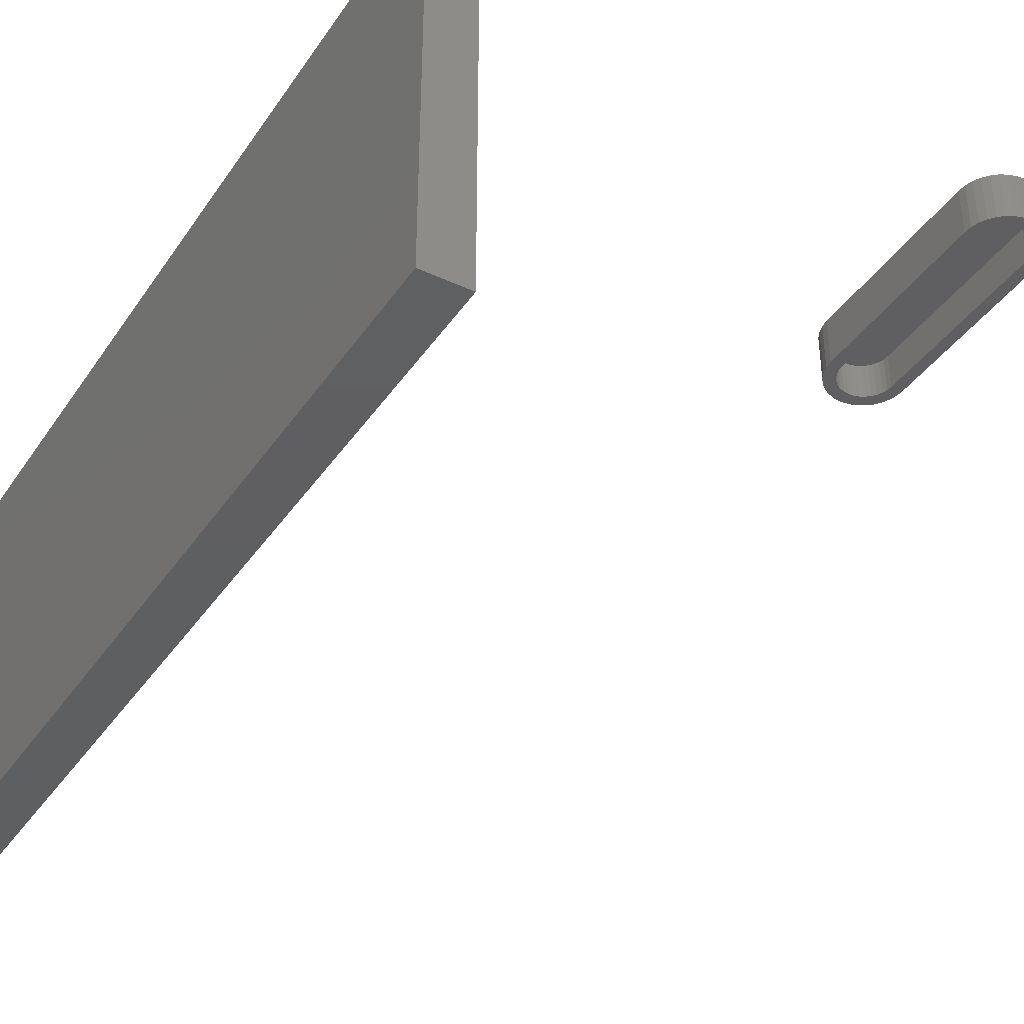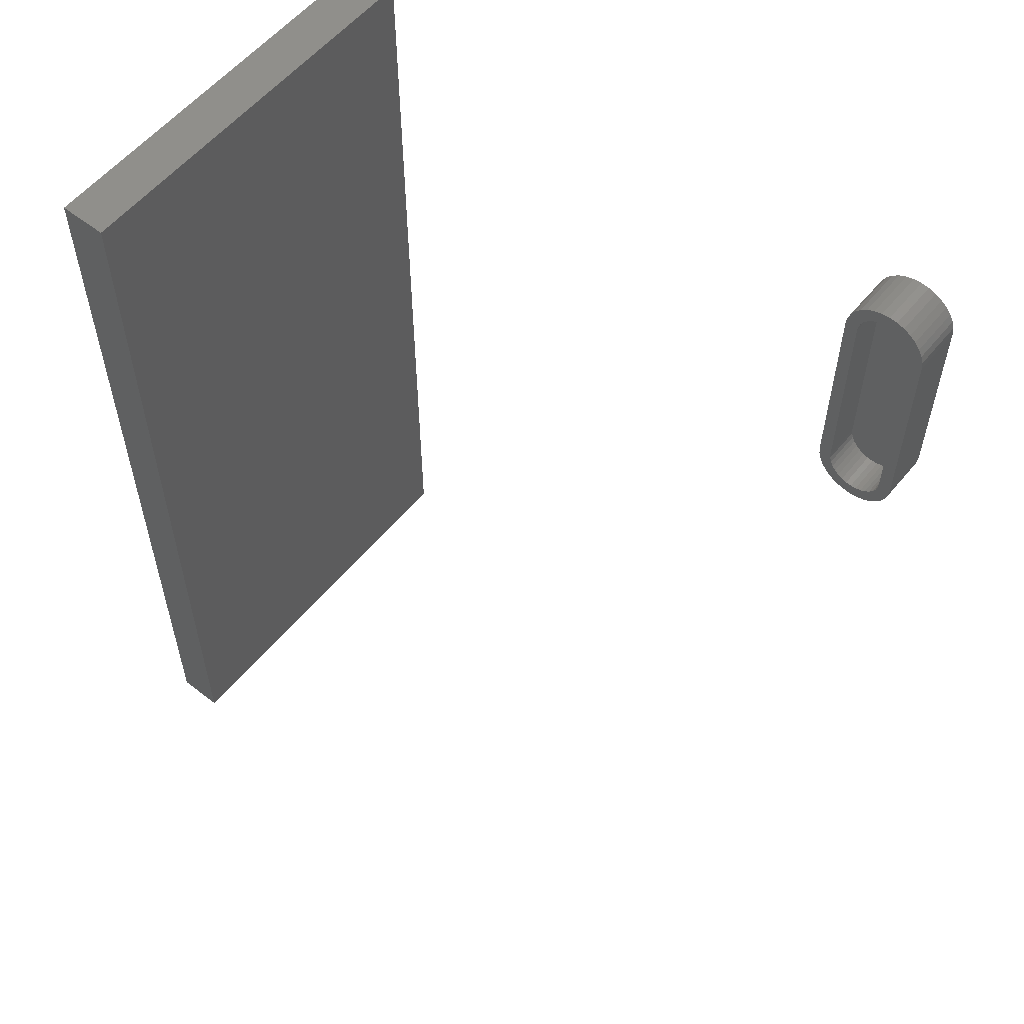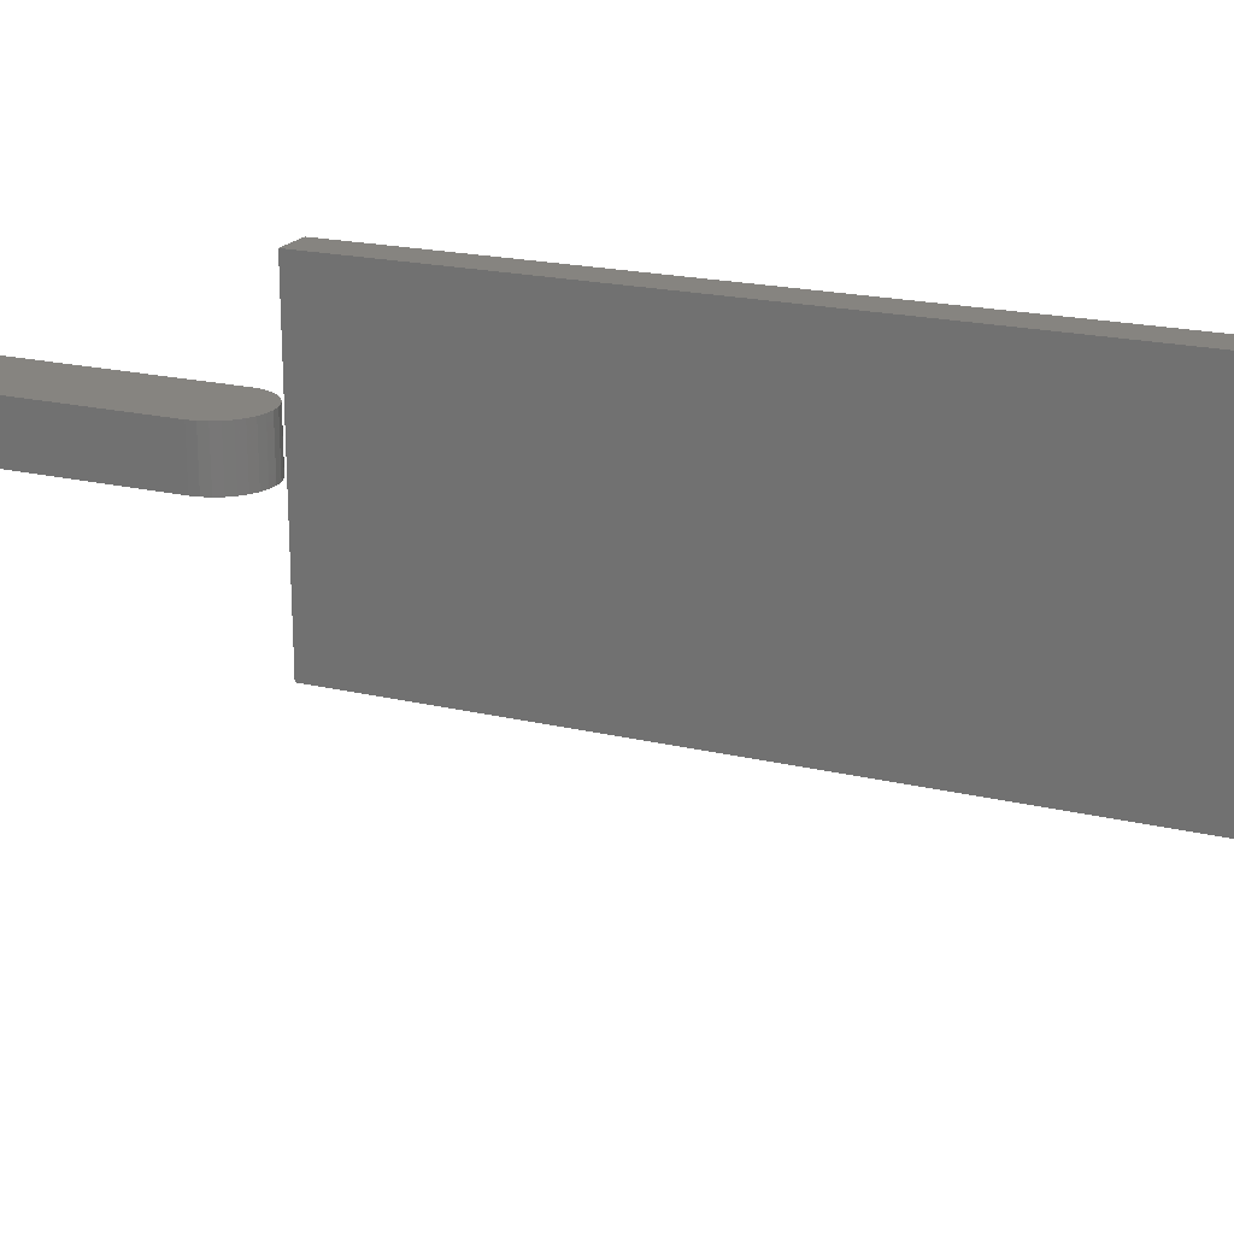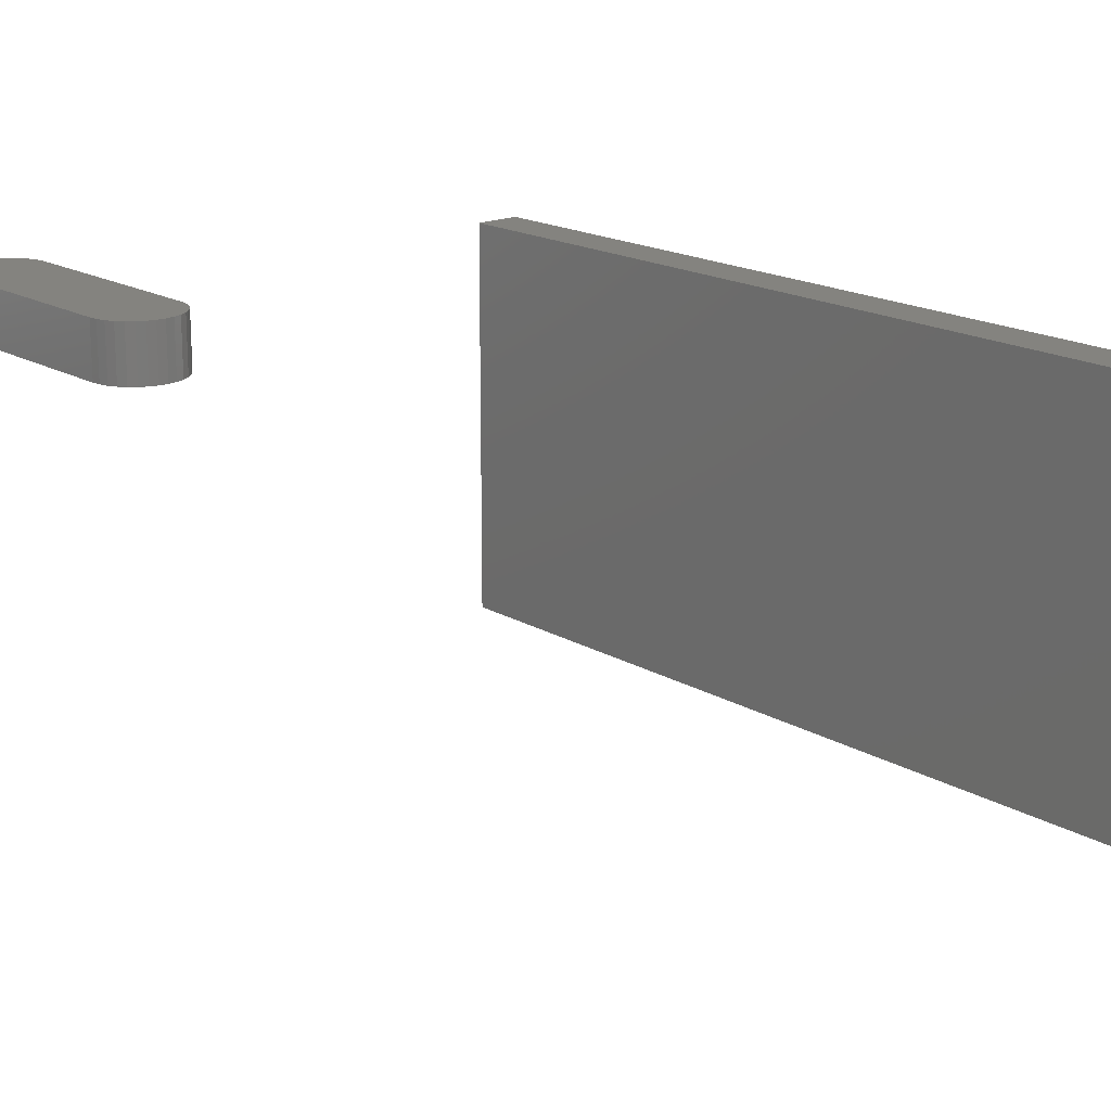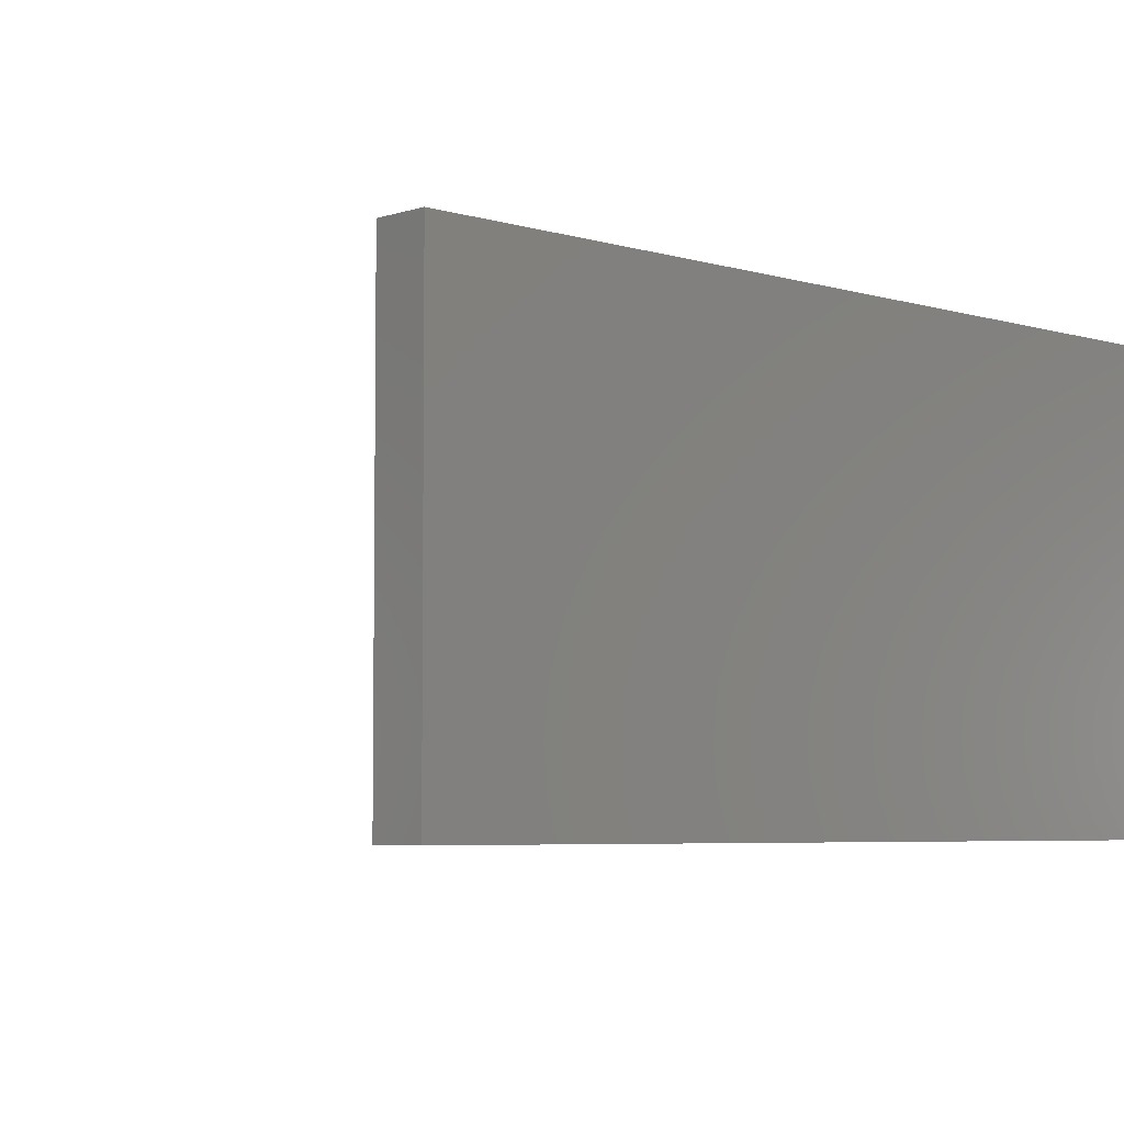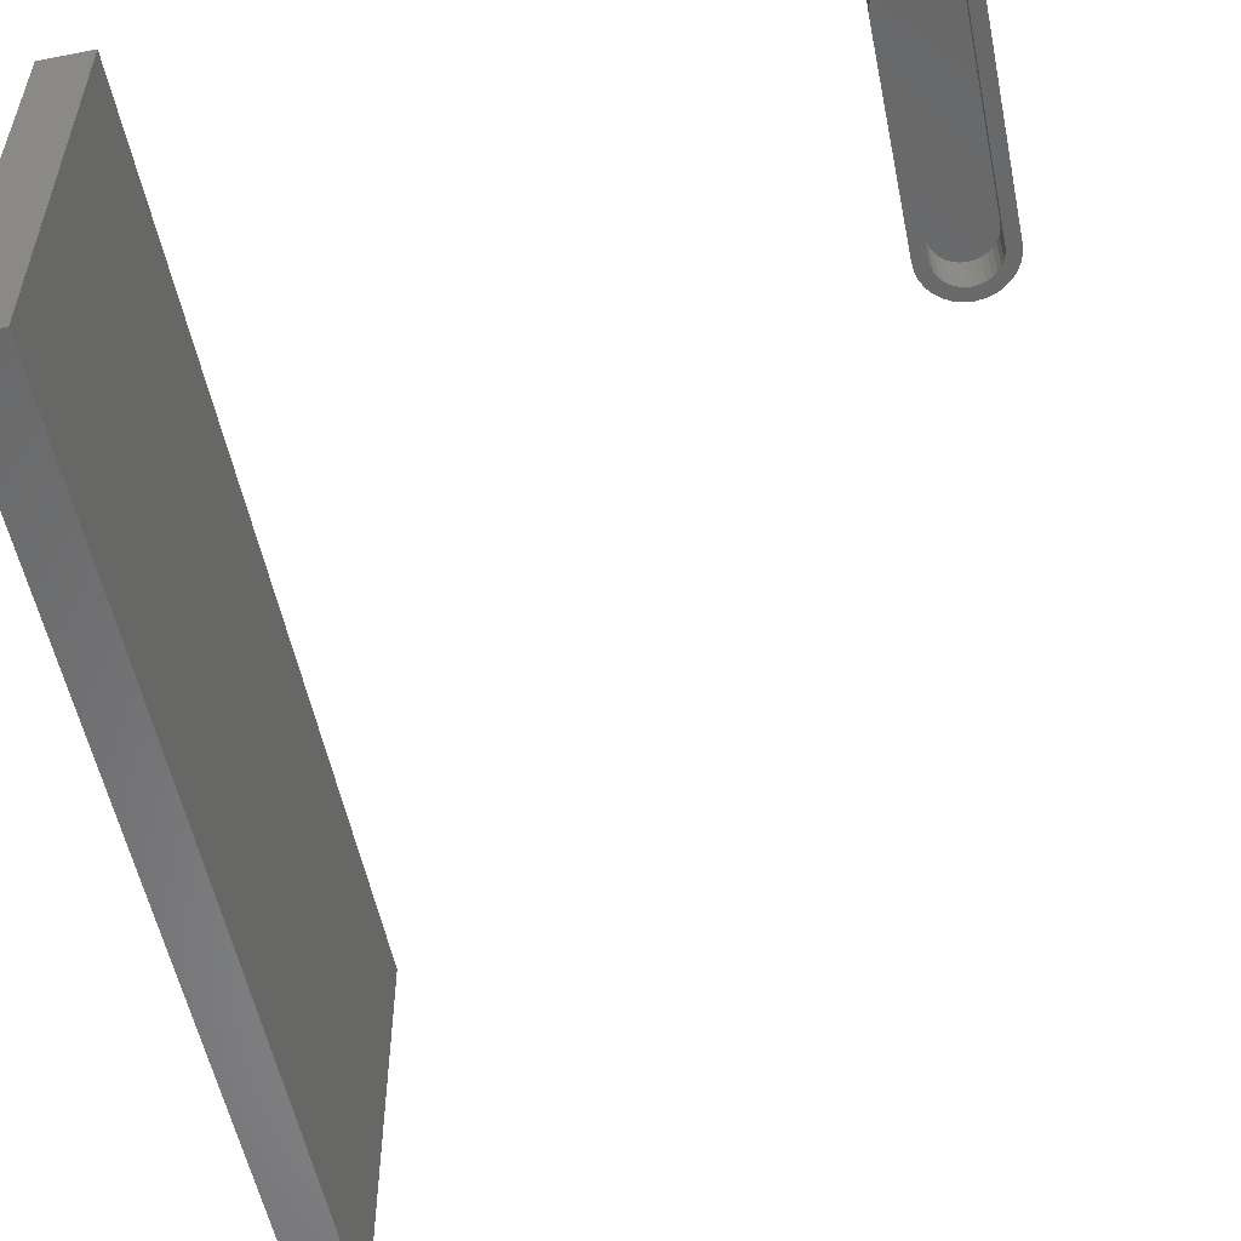
<metadata>
{"format":"stl","ext":"stl","renderer":"f3d","projection":"perspective","resolution":1024,"background":"white","views":[{"elev":-38.1,"azim":-30.5,"up":"+Y"},{"elev":56.9,"azim":39.1,"up":"+Z"},{"elev":20.1,"azim":113.7,"up":"+Y"},{"elev":17.9,"azim":138.7,"up":"+Y"},{"elev":-5.2,"azim":-133.9,"up":"+Y"},{"elev":-55.0,"azim":11.6,"up":"+Y"}]}
</metadata>
<code>
# stl→obj: 144 verts, 280 faces
v -0.01562 -0.2734 -0.2734
v 0.01275 -0.2734 -0.2734
v -0.01562 -0.2734 0.2656
v 0.01275 -0.2734 0.2656
v -0.01562 -0.03125 -0.2734
v -0.01562 -0.03125 0.2656
v 0.01275 -0.03125 -0.2734
v 0.01275 -0.03125 0.2656
v 0.3933 -0.03125 0.09071
v 0.3852 -0.03125 0.0873
v 0.3929 -0.03125 0.08577
v 0.3855 -0.03125 0.09071
v 0.3428 -0.03125 0.2121
v 0.3509 -0.03125 0.2155
v 0.3432 -0.03125 0.217
v 0.3506 -0.03125 0.2121
v 0.3681 -0.03125 0.2374
v 0.3631 -0.03125 0.2369
v 0.3584 -0.03125 0.2355
v 0.3646 -0.03125 0.2292
v 0.354 -0.03125 0.2331
v 0.3502 -0.03125 0.23
v 0.347 -0.03125 0.2261
v 0.3614 -0.03125 0.2282
v 0.3583 -0.03125 0.2266
v 0.3557 -0.03125 0.2244
v 0.3447 -0.03125 0.2218
v 0.3535 -0.03125 0.2218
v 0.3519 -0.03125 0.2188
v 0.3519 -0.03125 0.08402
v 0.3509 -0.03125 0.0873
v 0.3432 -0.03125 0.08577
v 0.3447 -0.03125 0.08103
v 0.3535 -0.03125 0.081
v 0.347 -0.03125 0.07666
v 0.3557 -0.03125 0.07835
v 0.3583 -0.03125 0.07618
v 0.3502 -0.03125 0.07283
v 0.3614 -0.03125 0.07456
v 0.354 -0.03125 0.06968
v 0.3646 -0.03125 0.07357
v 0.3821 -0.03125 0.2331
v 0.3715 -0.03125 0.2292
v 0.3859 -0.03125 0.23
v 0.3747 -0.03125 0.2282
v 0.3778 -0.03125 0.2266
v 0.3891 -0.03125 0.2261
v 0.3804 -0.03125 0.2244
v 0.3826 -0.03125 0.2218
v 0.3914 -0.03125 0.2218
v 0.3842 -0.03125 0.2188
v 0.3929 -0.03125 0.217
v 0.3852 -0.03125 0.2155
v 0.3842 -0.03125 0.08402
v 0.3914 -0.03125 0.08103
v 0.3826 -0.03125 0.081
v 0.3804 -0.03125 0.07835
v 0.3891 -0.03125 0.07666
v 0.3778 -0.03125 0.07618
v 0.3859 -0.03125 0.07283
v 0.3747 -0.03125 0.07456
v 0.3821 -0.03125 0.06968
v 0.3715 -0.03125 0.07357
v 0.3777 -0.03125 0.06734
v 0.3681 -0.03125 0.06542
v 0.373 -0.03125 0.06591
v 0.3855 -0.03125 0.2121
v 0.3933 -0.03125 0.2121
v 0.3428 -0.03125 0.09071
v 0.3506 -0.03125 0.09071
v 0.3681 -0.03125 0.07323
v 0.3584 -0.03125 0.06734
v 0.3631 -0.03125 0.06591
v 0.3681 -0.03125 0.2296
v 0.3777 -0.03125 0.2355
v 0.373 -0.03125 0.2369
v 0.3681 -0.007812 0.07323
v 0.3715 -0.007812 0.07357
v 0.3747 -0.007812 0.07456
v 0.3778 -0.007812 0.07618
v 0.3804 -0.007812 0.07835
v 0.3826 -0.007812 0.081
v 0.3842 -0.007812 0.08402
v 0.3852 -0.007812 0.0873
v 0.3855 -0.007812 0.09071
v 0.3646 -0.007812 0.07357
v 0.3614 -0.007812 0.07456
v 0.3583 -0.007812 0.07618
v 0.3557 -0.007812 0.07835
v 0.3535 -0.007812 0.081
v 0.3519 -0.007812 0.08402
v 0.3509 -0.007812 0.0873
v 0.3506 -0.007812 0.09071
v 0.3855 -0.007812 0.2121
v 0.3681 -0.007812 0.2296
v 0.3646 -0.007812 0.2292
v 0.3614 -0.007812 0.2282
v 0.3583 -0.007812 0.2266
v 0.3557 -0.007812 0.2244
v 0.3535 -0.007812 0.2218
v 0.3519 -0.007812 0.2188
v 0.3509 -0.007812 0.2155
v 0.3506 -0.007812 0.2121
v 0.3715 -0.007812 0.2292
v 0.3747 -0.007812 0.2282
v 0.3778 -0.007812 0.2266
v 0.3804 -0.007812 0.2244
v 0.3826 -0.007812 0.2218
v 0.3842 -0.007812 0.2188
v 0.3852 -0.007812 0.2155
v 0.3584 7.535e-17 0.2355
v 0.3631 7.57e-17 0.2369
v 0.3681 7.6e-17 0.2374
v 0.373 7.624e-17 0.2369
v 0.3777 7.643e-17 0.2355
v 0.354 7.498e-17 0.2331
v 0.3821 7.654e-17 0.2331
v 0.3502 7.459e-17 0.23
v 0.3859 7.658e-17 0.23
v 0.347 7.421e-17 0.2261
v 0.3891 7.654e-17 0.2261
v 0.3447 7.383e-17 0.2218
v 0.3914 7.643e-17 0.2218
v 0.3432 7.349e-17 0.217
v 0.3929 7.624e-17 0.217
v 0.3914 6.841e-17 0.08103
v 0.3447 6.582e-17 0.08103
v 0.3929 6.876e-17 0.08577
v 0.347 6.571e-17 0.07666
v 0.3891 6.804e-17 0.07666
v 0.3502 6.567e-17 0.07283
v 0.3859 6.765e-17 0.07283
v 0.354 6.571e-17 0.06968
v 0.3821 6.727e-17 0.06968
v 0.3584 6.582e-17 0.06734
v 0.3777 6.689e-17 0.06734
v 0.3631 6.6e-17 0.06591
v 0.3681 6.625e-17 0.06542
v 0.373 6.655e-17 0.06591
v 0.3432 6.6e-17 0.08577
v 0.3428 6.625e-17 0.09071
v 0.3933 6.906e-17 0.09071
v 0.3428 7.319e-17 0.2121
v 0.3933 7.524e-17 0.2121
f 1 2 3
f 3 2 4
f 5 6 7
f 7 6 8
f 3 6 1
f 1 6 5
f 8 6 4
f 4 6 3
f 2 7 4
f 4 7 8
f 5 7 1
f 1 7 2
f 9 10 11
f 9 12 10
f 13 14 15
f 13 16 14
f 17 18 19
f 17 19 20
f 20 19 21
f 20 21 22
f 22 23 20
f 24 20 23
f 24 23 25
f 26 25 23
f 23 27 26
f 26 27 28
f 29 28 27
f 27 15 29
f 29 15 14
f 30 31 32
f 32 33 30
f 30 33 34
f 34 33 35
f 36 34 35
f 36 35 37
f 37 35 38
f 37 38 39
f 38 40 39
f 41 39 40
f 42 43 44
f 43 45 44
f 44 45 46
f 44 46 47
f 47 46 48
f 47 48 49
f 47 49 50
f 50 49 51
f 50 51 52
f 51 53 52
f 11 10 54
f 11 54 55
f 55 54 56
f 55 56 57
f 55 57 58
f 58 57 59
f 60 58 59
f 59 61 60
f 60 61 62
f 62 61 63
f 64 65 66
f 67 12 9
f 67 9 68
f 67 68 52
f 67 52 53
f 69 32 31
f 69 31 70
f 69 70 16
f 69 16 13
f 71 41 40
f 71 40 72
f 71 72 73
f 71 73 65
f 71 65 64
f 71 64 62
f 71 62 63
f 74 43 42
f 74 42 75
f 74 75 76
f 74 76 17
f 74 17 20
f 77 63 78
f 78 63 61
f 78 61 79
f 79 61 59
f 79 59 80
f 80 59 57
f 80 57 81
f 81 57 56
f 81 56 82
f 82 56 54
f 82 54 83
f 83 54 10
f 83 10 84
f 84 10 12
f 84 12 85
f 63 77 71
f 71 77 86
f 71 86 41
f 41 86 87
f 41 87 39
f 39 87 88
f 39 88 37
f 37 88 89
f 37 89 36
f 36 89 90
f 36 90 34
f 34 90 91
f 34 91 30
f 30 91 92
f 30 92 31
f 31 92 93
f 31 93 70
f 12 67 85
f 85 67 94
f 95 20 96
f 96 20 24
f 96 24 97
f 97 24 25
f 97 25 98
f 98 25 26
f 98 26 99
f 99 26 28
f 99 28 100
f 100 28 29
f 100 29 101
f 101 29 14
f 101 14 102
f 102 14 16
f 102 16 103
f 20 95 74
f 74 95 104
f 74 104 43
f 43 104 105
f 43 105 45
f 45 105 106
f 45 106 46
f 46 106 107
f 46 107 48
f 48 107 108
f 48 108 49
f 49 108 109
f 49 109 51
f 51 109 110
f 51 110 53
f 53 110 94
f 53 94 67
f 16 70 103
f 103 70 93
f 107 99 100
f 107 100 108
f 108 100 101
f 108 101 109
f 83 90 82
f 82 90 89
f 82 89 81
f 81 89 88
f 81 88 80
f 80 88 87
f 80 87 86
f 80 86 79
f 86 77 79
f 79 77 78
f 106 105 104
f 106 104 95
f 106 95 96
f 106 96 97
f 106 97 98
f 106 98 99
f 106 99 107
f 109 101 110
f 110 101 102
f 110 102 94
f 94 102 103
f 94 103 85
f 85 103 93
f 85 93 84
f 84 93 92
f 84 92 83
f 83 92 91
f 83 91 90
f 111 112 113
f 111 113 114
f 115 111 114
f 116 111 115
f 117 116 115
f 118 116 117
f 119 118 117
f 120 118 119
f 121 120 119
f 122 120 121
f 123 122 121
f 124 122 123
f 125 124 123
f 126 127 128
f 129 127 126
f 130 129 126
f 131 129 130
f 132 131 130
f 133 131 132
f 134 133 132
f 135 133 134
f 136 135 134
f 137 135 136
f 138 137 136
f 139 138 136
f 127 140 128
f 128 140 141
f 128 141 142
f 142 141 143
f 142 143 144
f 144 143 124
f 144 124 125
f 13 143 69
f 69 143 141
f 143 13 124
f 124 13 15
f 124 15 122
f 122 15 27
f 122 27 120
f 120 27 23
f 120 23 118
f 118 23 22
f 118 22 116
f 116 22 21
f 116 21 111
f 111 21 19
f 111 19 112
f 112 19 18
f 112 18 113
f 113 18 17
f 113 17 114
f 114 17 76
f 114 76 115
f 115 76 75
f 115 75 117
f 117 75 42
f 117 42 119
f 119 42 44
f 119 44 121
f 121 44 47
f 121 47 123
f 123 47 50
f 123 50 125
f 125 50 52
f 125 52 144
f 144 52 68
f 9 142 68
f 68 142 144
f 142 9 128
f 128 9 11
f 128 11 126
f 126 11 55
f 126 55 130
f 130 55 58
f 130 58 132
f 132 58 60
f 132 60 134
f 134 60 62
f 134 62 136
f 136 62 64
f 136 64 139
f 139 64 66
f 139 66 138
f 138 66 65
f 138 65 137
f 137 65 73
f 137 73 135
f 135 73 72
f 135 72 133
f 133 72 40
f 133 40 131
f 131 40 38
f 131 38 129
f 129 38 35
f 129 35 127
f 127 35 33
f 127 33 140
f 140 33 32
f 140 32 141
f 141 32 69

</code>
